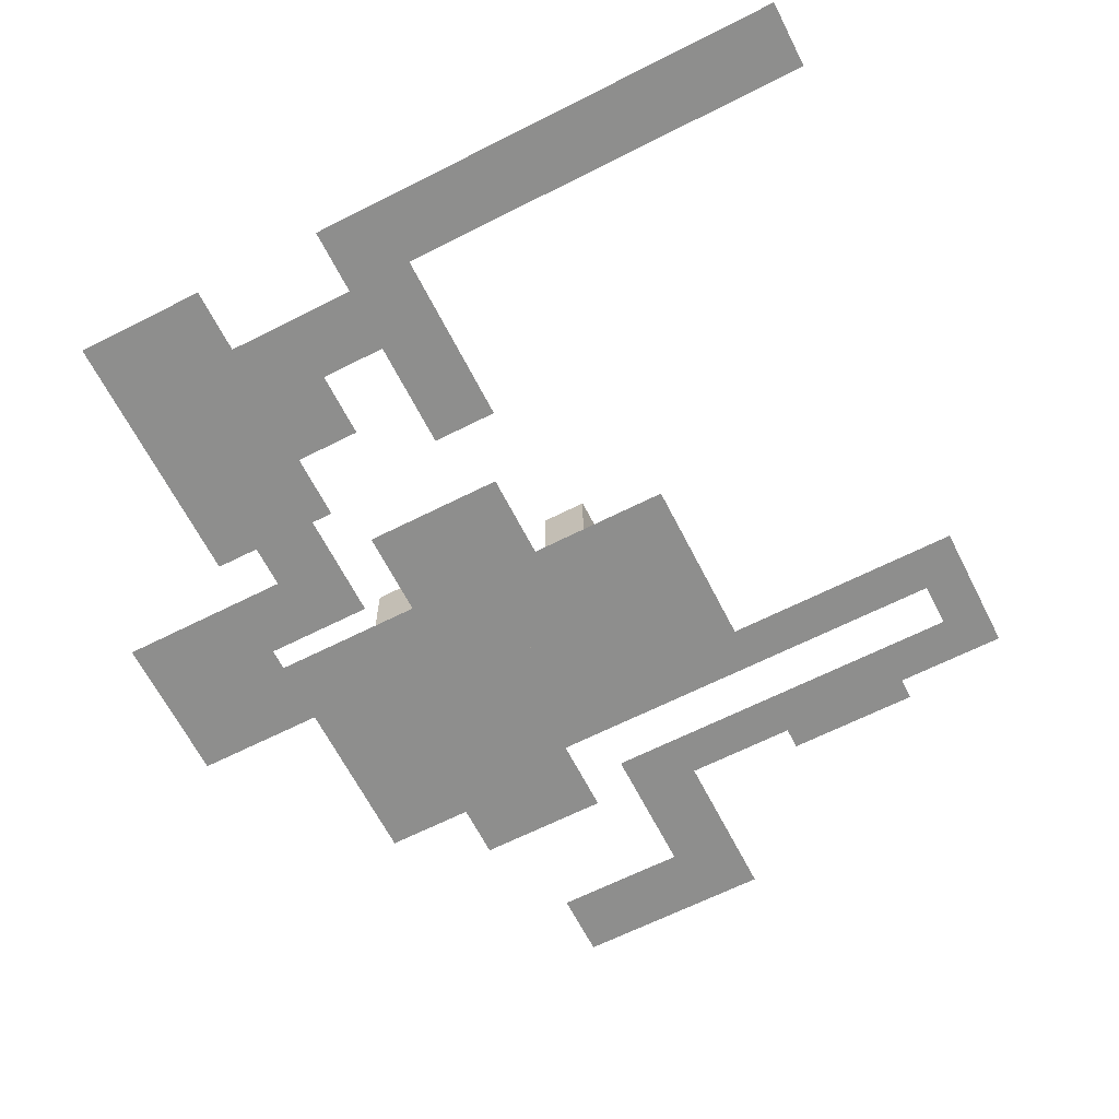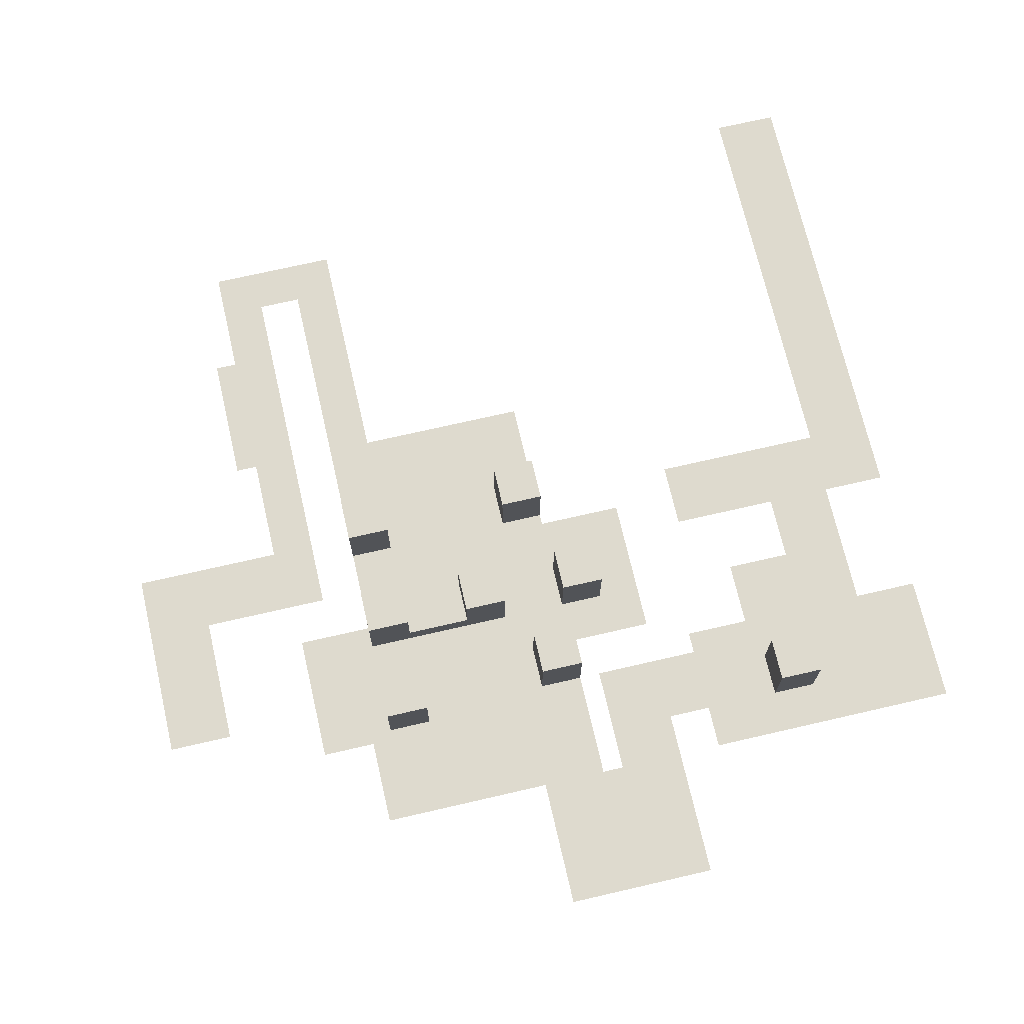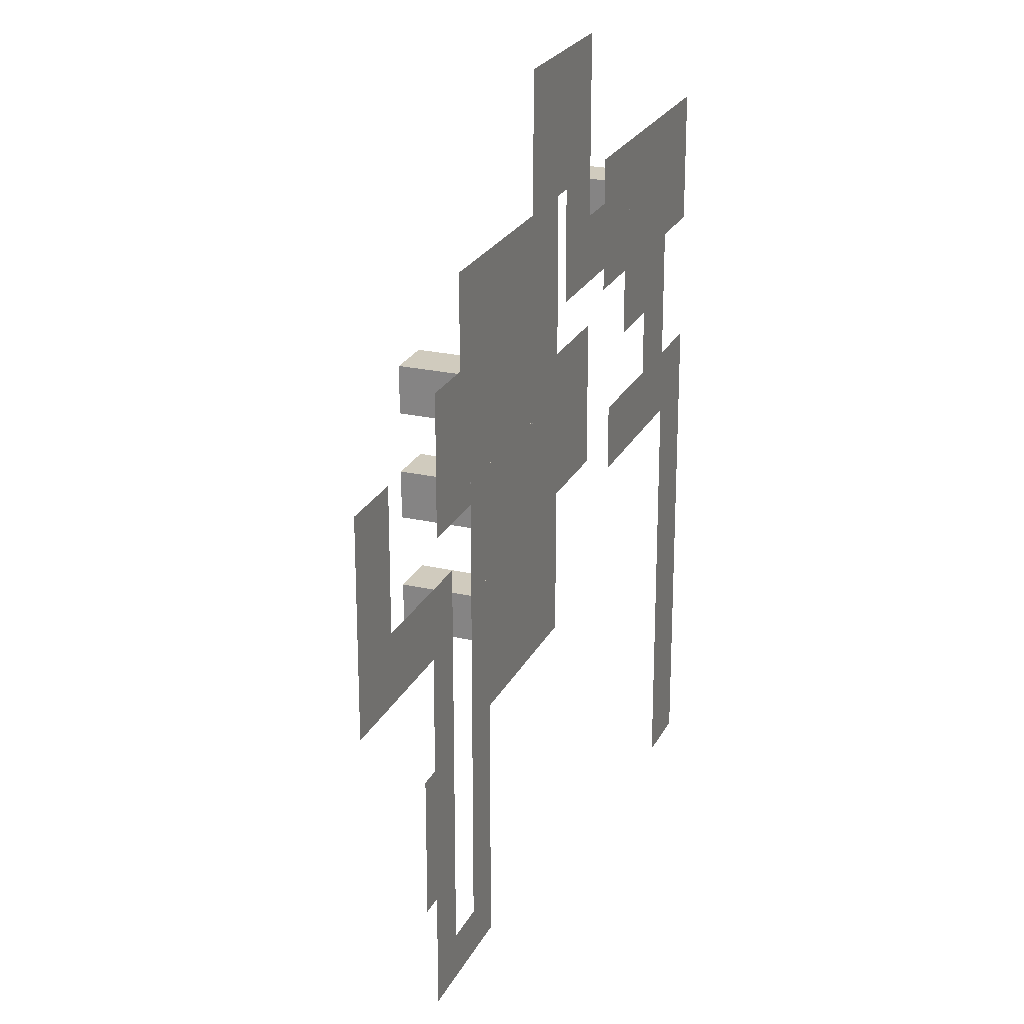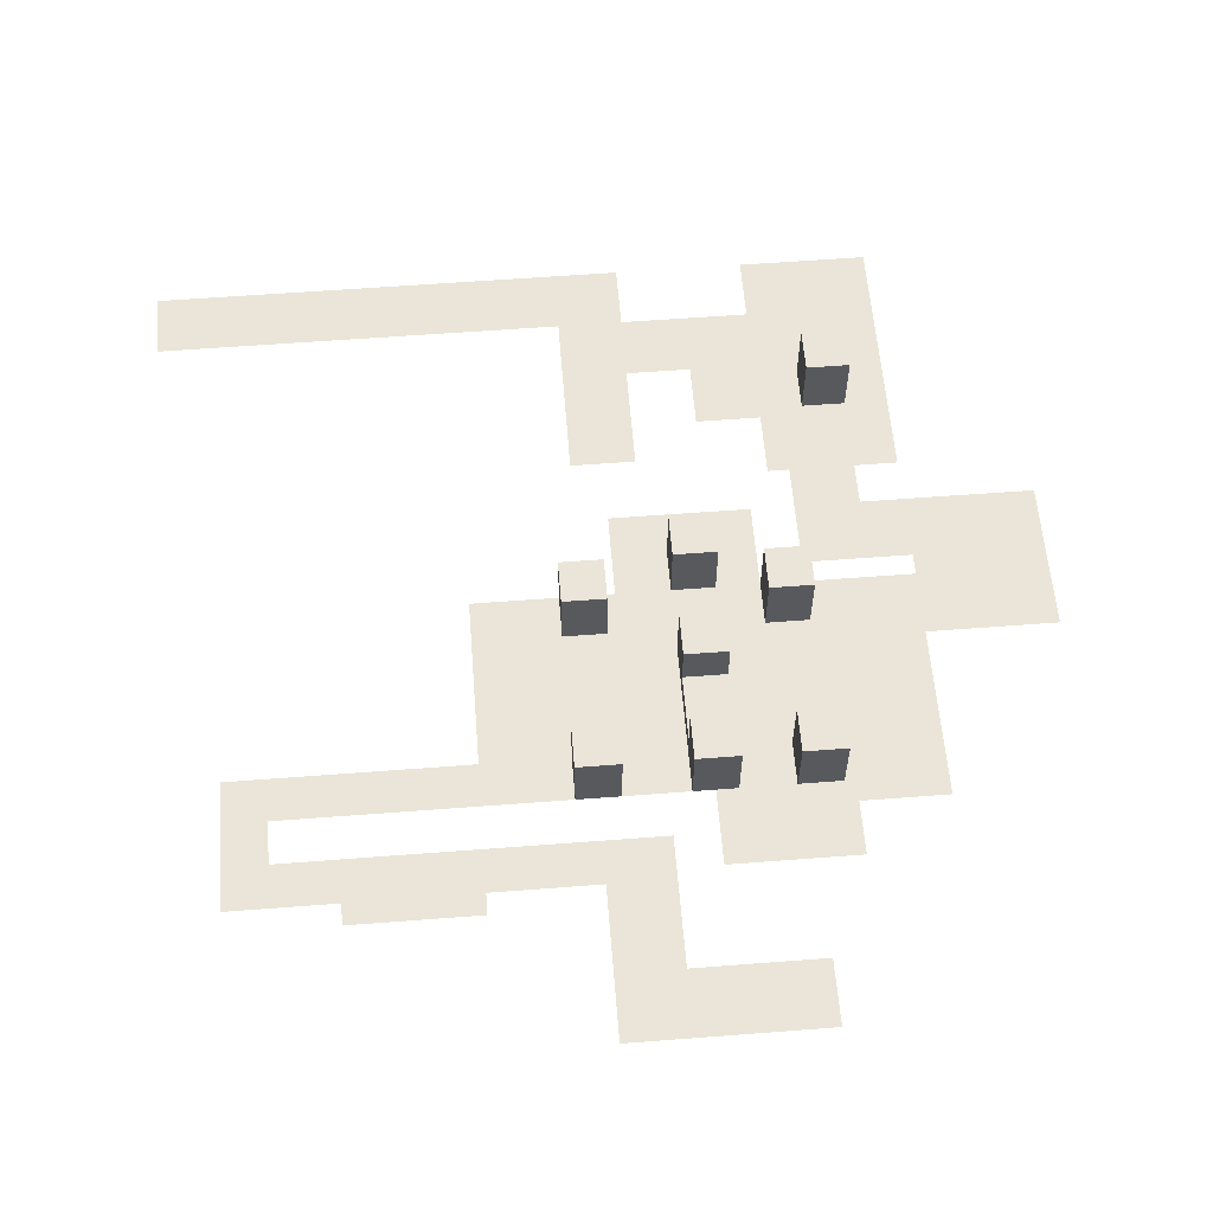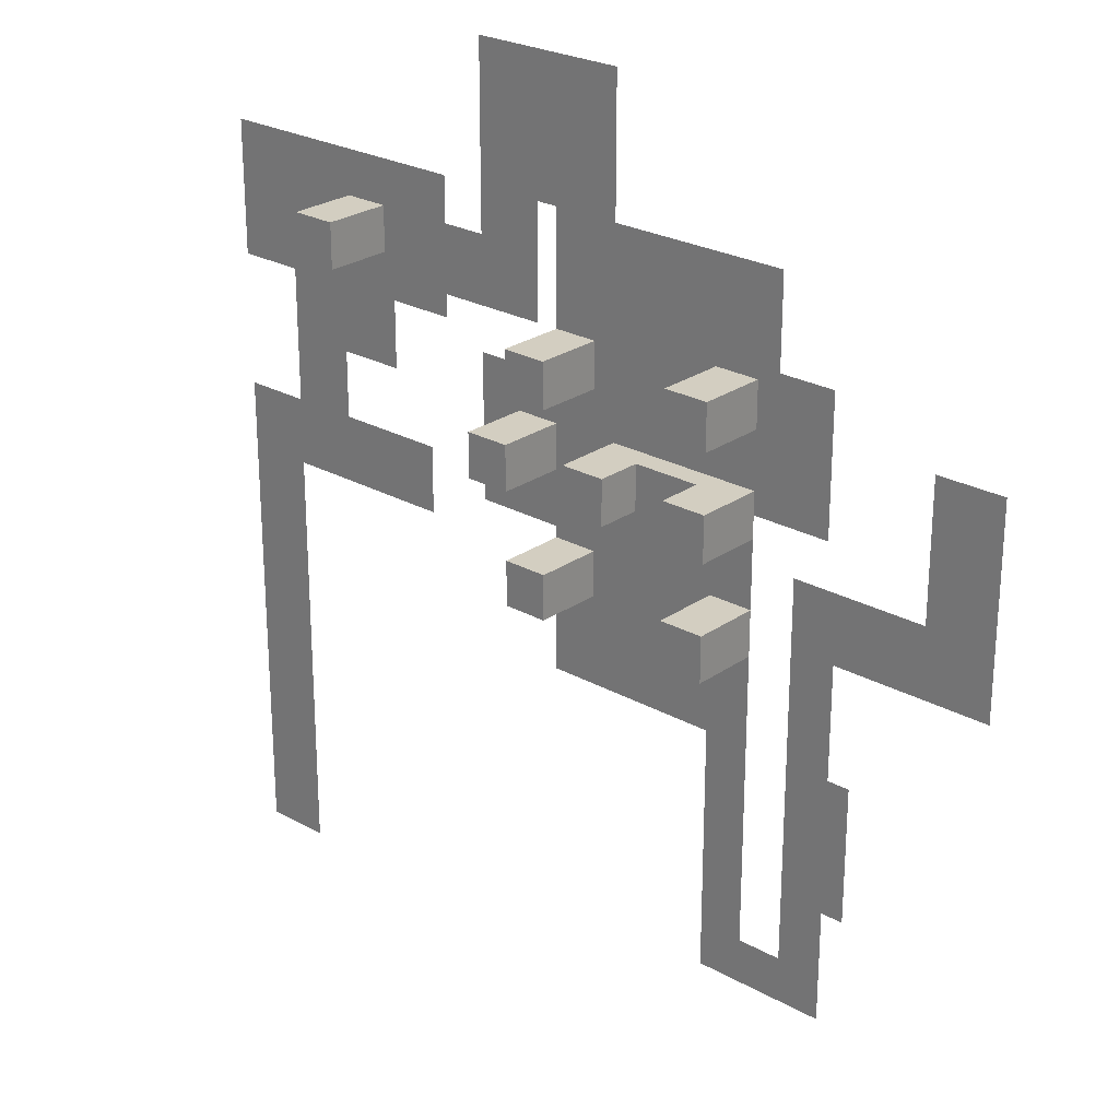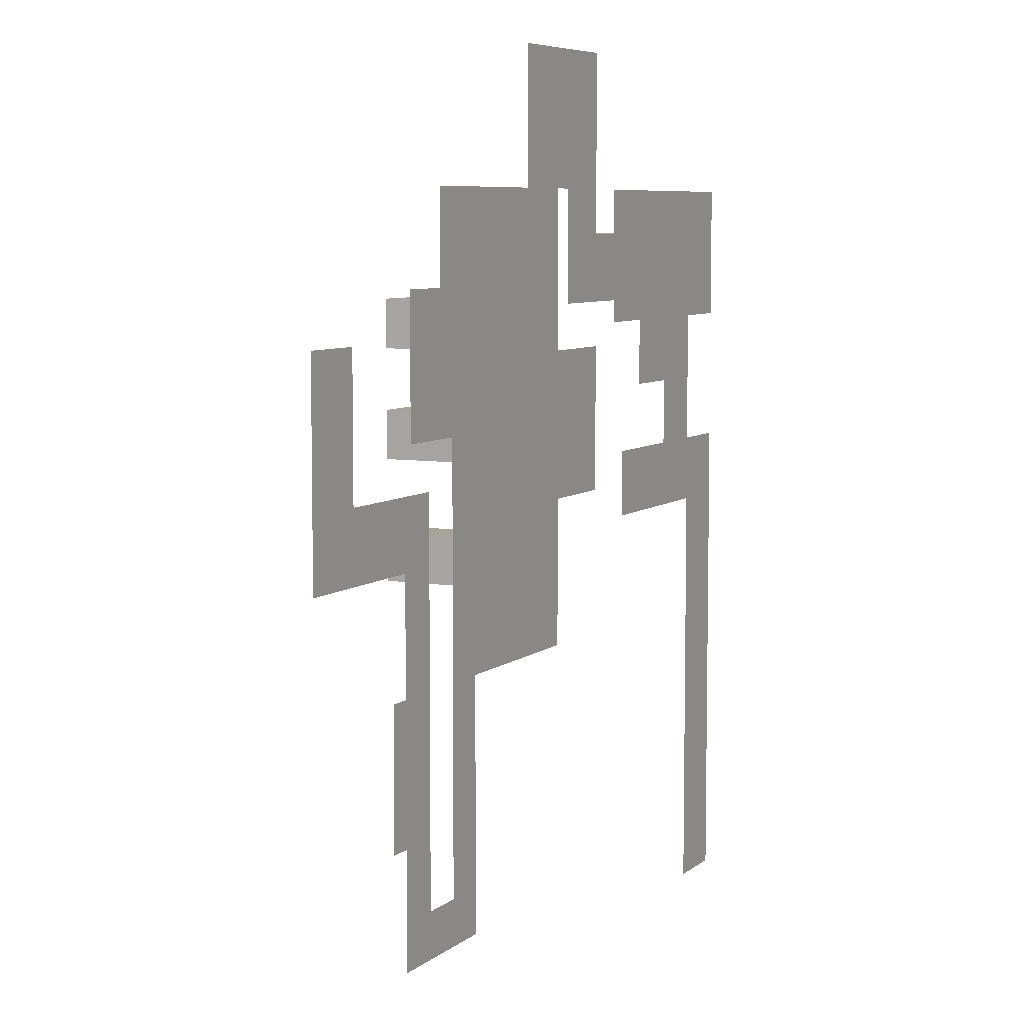
<metadata>
{"format":"obj","ext":"obj","renderer":"f3d","projection":"perspective","resolution":1024,"background":"white","views":[{"elev":-64.8,"azim":117.0,"up":"+Y"},{"elev":71.3,"azim":-13.0,"up":"+Y"},{"elev":23.6,"azim":-69.0,"up":"+Z"},{"elev":59.4,"azim":-94.5,"up":"+Y"},{"elev":25.3,"azim":-138.1,"up":"+Z"},{"elev":6.8,"azim":-63.9,"up":"+Z"}]}
</metadata>
<code>
o Road_01_00
g Road_01
v 37 0 8
v 35 0 8
v 37 3 8
v 35 3 8
v 35 0 6
v 35 3 6
v 37 0 6
v 37 3 6
v 29 0 8.5
v 27 0 8.5
v 29 3 8.5
v 27 3 8.5
v 27 0 6.5
v 27 3 6.5
v 29 0 6.5
v 29 3 6.5
v 37 0 -1
v 35 0 -1
v 37 3 -1
v 35 3 -1
v 35 0 -3
v 35 3 -3
v 37 0 -3
v 37 3 -3
v 29 0 -1
v 27 0 -1
v 29 3 -1
v 27 3 -1
v 27 0 -3
v 27 3 -3
v 29 0 -3
v 29 3 -3
v 19 0 1
v 19 0 7
v 16 0 1
v 16 0 7
v 16 0.0001 -2
v 19 0.0001 -2
v 44 0.0006 -2
v 44 0.0007 1
v 49 0.0007 -2
v 49 0.0008 1
v 52 0.0008 -2
v 52 0.0009 1
v 52 0.001 4
v 49 0.0009 4
v 52 0.0011 7
v 49 0.001 7
v 52 0.0012 13
v 49 0.0011 13
v 46 0.0011 7
v 46 0.001 4
v 46 0.0012 13
v 43 0.0013 13
v 43 0.0012 7
v 55 0.0012 7
v 55 0.0013 13
v 55 0.0009 -2
v 55 0.001 1
v 52 0.0009 -21
v 55 0.001 -21
v 23 0.0002 -2
v 23 0.0001 1
v 25 0.0003 -2
v 25 0.0002 1
v 23 0.0003 -7
v 25 0.0004 -7
v 23 0.0004 -10
v 25 0.0005 -10
v 23 0.0005 -13
v 25 0.0006 -13
v 37 0.0006 -7
v 29 0.0005 -7
v 37 0.0007 -0.5
v 29 0.0006 -0.5
v 37 0.0008 3
v 29 0.0007 3
v 41 0.0008 -0.5
v 41 0.0009 3
v 37 0.0009 9
v 29 0.0008 9
v 37 0.001 13
v 29 0.0009 13
v 26 0.001 13
v 26 0.0009 9
v 34 0.0011 13
v 30.93 0.001 13
v 34 0.0011 16
v 34 0.0012 19
v 38 0.0012 16
v 38 0.0013 19
v 41 0.0013 16
v 41 0.0014 19
v 38 0.0013 11
v 41 0.0014 11
v 38 0.0014 8
v 41 0.0015 8
v 43 0.0016 8
v 43 0.0015 11
v 29 0.0007 1.5
v 29 0.0006 -7
v 27 0.0007 1.5
v 27 0.0006 -7
v 23.5 0.0009 9
v 23.5 0.0008 3
v 27 0.0008 3
v 27 0.0007 -0.5
v 41 0.001 6
v 37 0.0009 6
v 23 0.0006 -16
v 25 0.0007 -16
v 38 0.0012 13
v 34 0 4
v 32 0 4
v 34 3 4
v 32 3 4
v 32 0 2
v 32 3 2
v 34 0 2
v 34 3 2
v 39 0 4
v 37 0 4
v 39 3 4
v 37 3 4
v 37 0 2
v 37 3 2
v 39 0 2
v 39 3 2
v 48.5 0 11
v 46.5 0 11
v 48.5 3 11
v 46.5 3 11
v 46.5 0 9
v 46.5 3 9
v 48.5 0 9
v 48.5 3 9
v 29 0 4
v 27 0 4
v 29 3 4
v 27 3 4
v 27 0 2
v 27 3 2
v 29 0 2
v 29 3 2
v 32 1 4
v 29 1 4
v 29 1 2
v 32 1 2
v 23 0.0007 -18
v 25 0.0008 -18
v 27 0.0009 -18
v 27 0.0008 -16
v 29 0.001 -18
v 29 0.0009 -16
v 22 0.0005 -10
v 22 0.0006 -13
v 22 0.0004 -7
g Road_01
f 3 4 2 1
f 4 6 5 2
f 6 8 7 5
f 8 3 1 7
f 8 6 4 3
f 1 2 5 7
f 11 12 10 9
f 12 14 13 10
f 14 16 15 13
f 16 11 9 15
f 16 14 12 11
f 9 10 13 15
f 19 20 18 17
f 20 22 21 18
f 22 24 23 21
f 24 19 17 23
f 24 22 20 19
f 17 18 21 23
f 27 28 26 25
f 28 30 29 26
f 30 32 31 29
f 32 27 25 31
f 32 30 28 27
f 25 26 29 31
f 35 36 34 33
f 38 37 35 33
f 42 41 39 40
f 44 43 41 42
f 46 45 44 42
f 48 47 45 46
f 50 49 47 48
f 52 51 48 46
f 51 53 50 48
f 55 54 53 51
f 57 56 47 49
f 59 58 43 44
f 61 60 43 58
f 63 62 38 33
f 65 64 62 63
f 67 66 62 64
f 69 68 66 67
f 68 66 66 68
f 71 70 68 69
f 75 74 72 73
f 77 76 74 75
f 79 78 74 76
f 81 80 76 77
f 83 82 80 81
f 85 84 83 81
f 87 86 82 83
f 91 90 88 89
f 93 92 90 91
f 95 94 90 92
f 97 96 94 95
f 99 98 97 95
f 101 100 75 73
f 103 102 100 101
f 105 104 81 77
f 107 106 77 75
f 109 108 79 76
f 111 110 70 71
f 90 112 86 88
f 115 116 114 113
f 116 118 117 114
f 118 120 119 117
f 120 115 113 119
f 120 118 116 115
f 113 114 117 119
f 123 124 122 121
f 124 126 125 122
f 126 128 127 125
f 128 123 121 127
f 128 126 124 123
f 121 122 125 127
f 131 132 130 129
f 132 134 133 130
f 134 136 135 133
f 136 131 129 135
f 136 134 132 131
f 129 130 133 135
f 139 140 138 137
f 140 142 141 138
f 142 144 143 141
f 144 139 137 143
f 144 142 140 139
f 137 138 141 143
f 145 146 137 114
f 146 147 143 137
f 147 148 117 143
f 148 145 114 117
f 148 147 146 145
f 114 137 143 117
f 150 149 110 111
f 152 151 150 111
f 154 153 151 152
f 103 101 154 152
f 156 155 68 70
f 155 157 66 68

</code>
